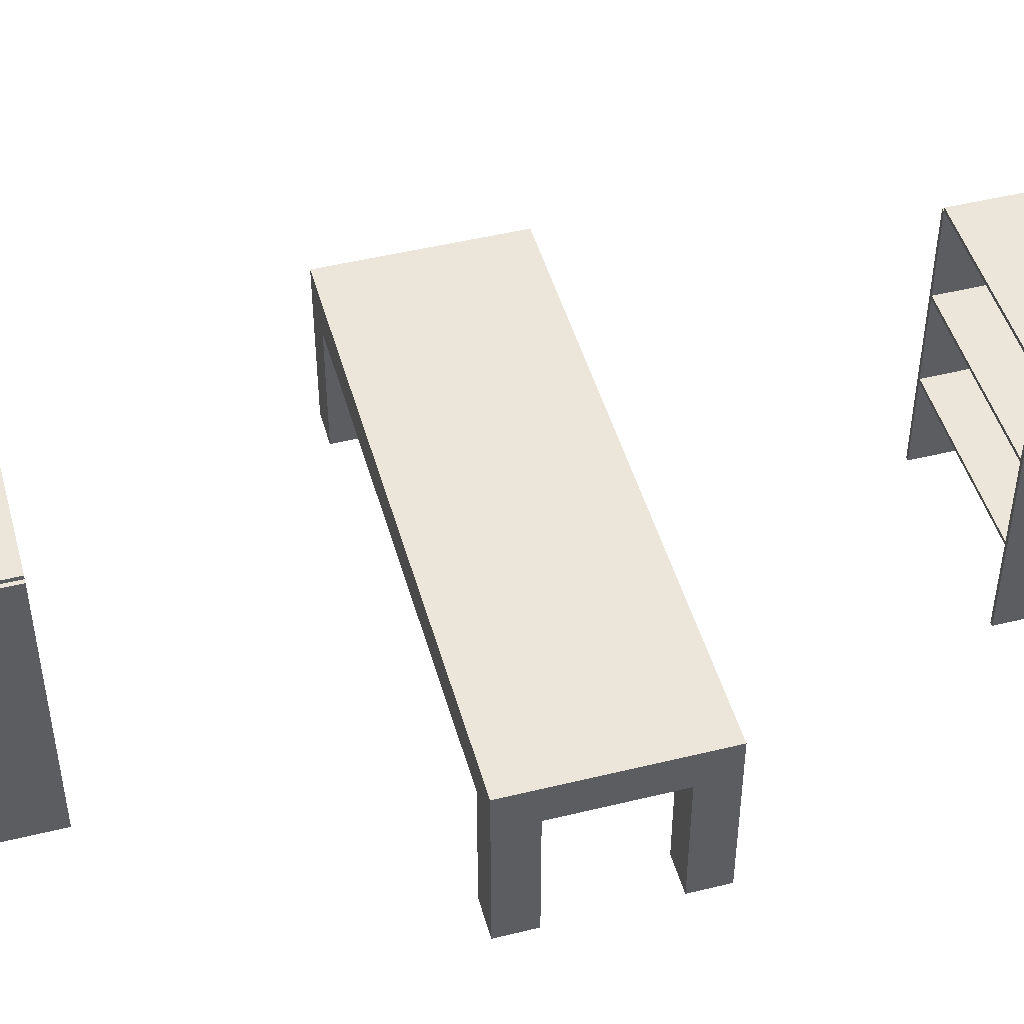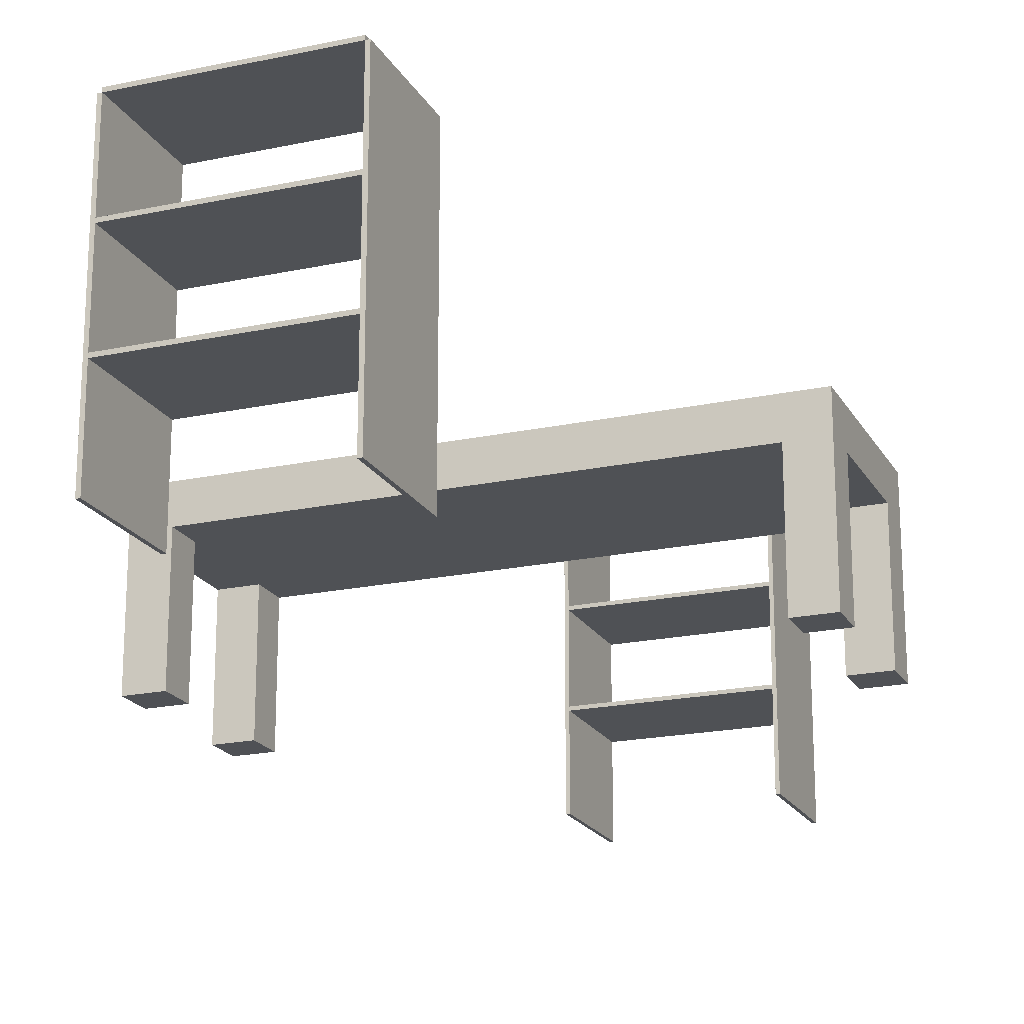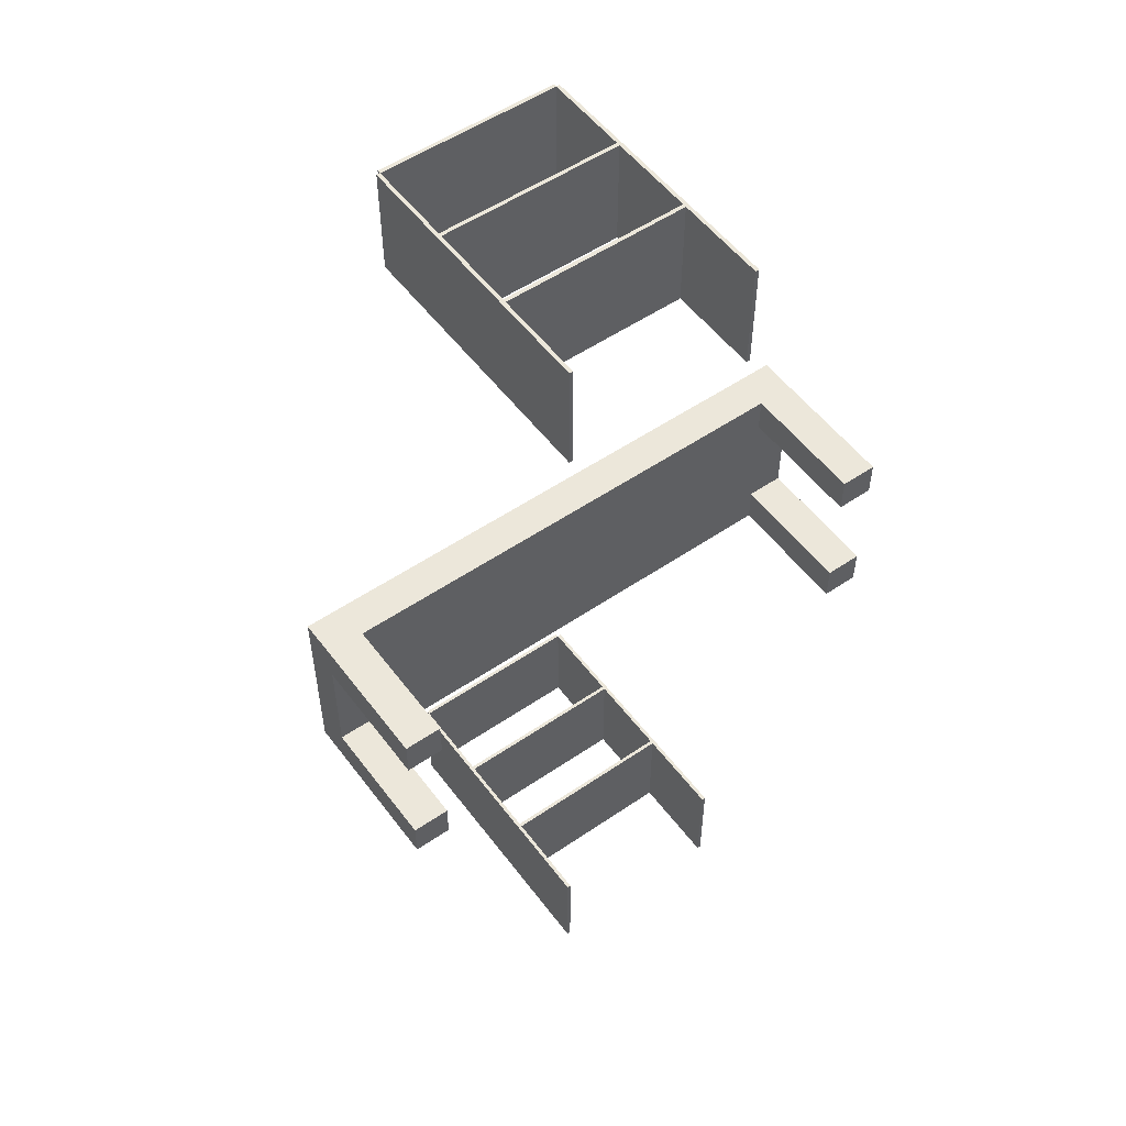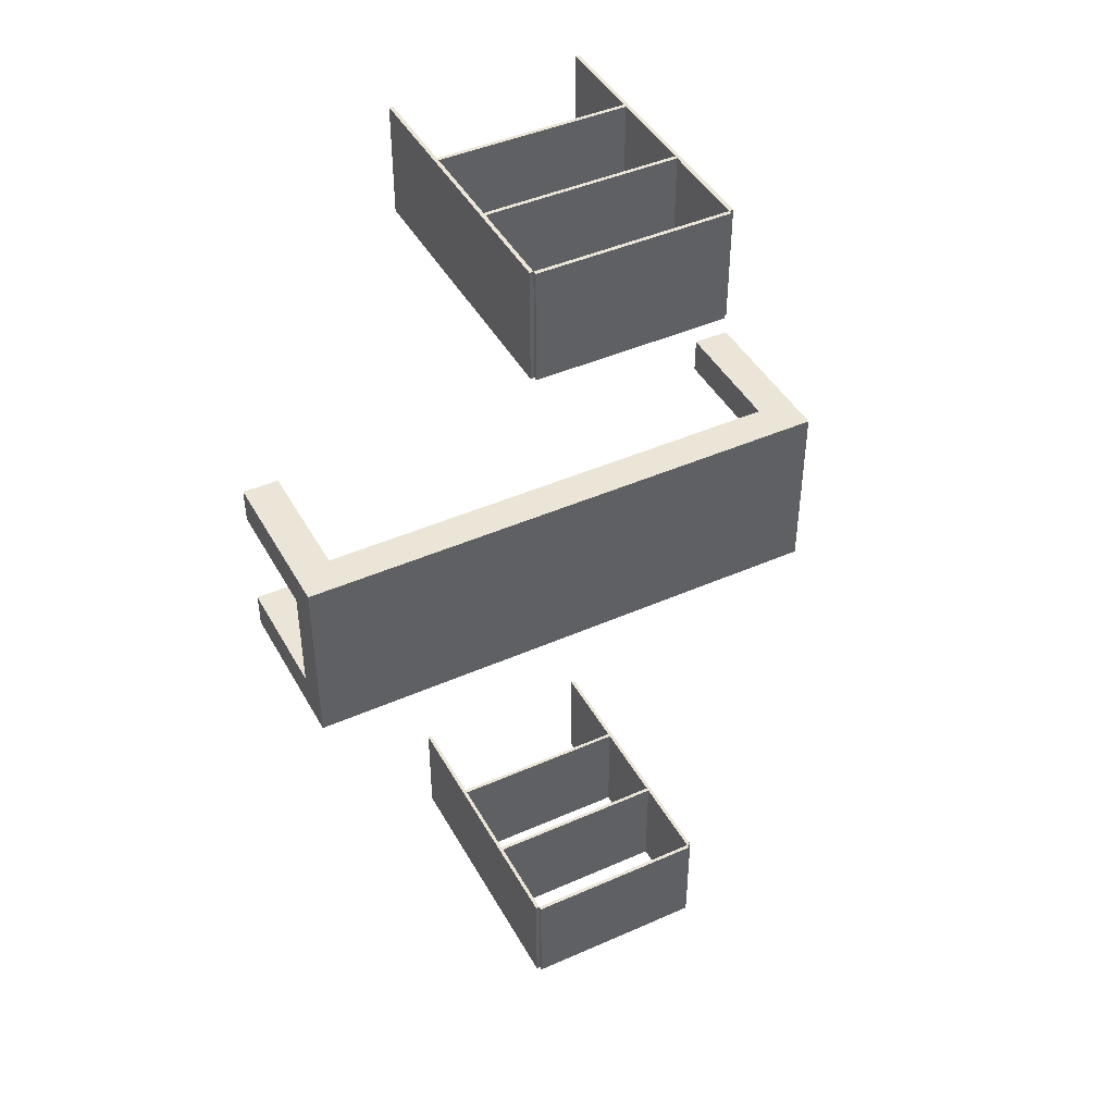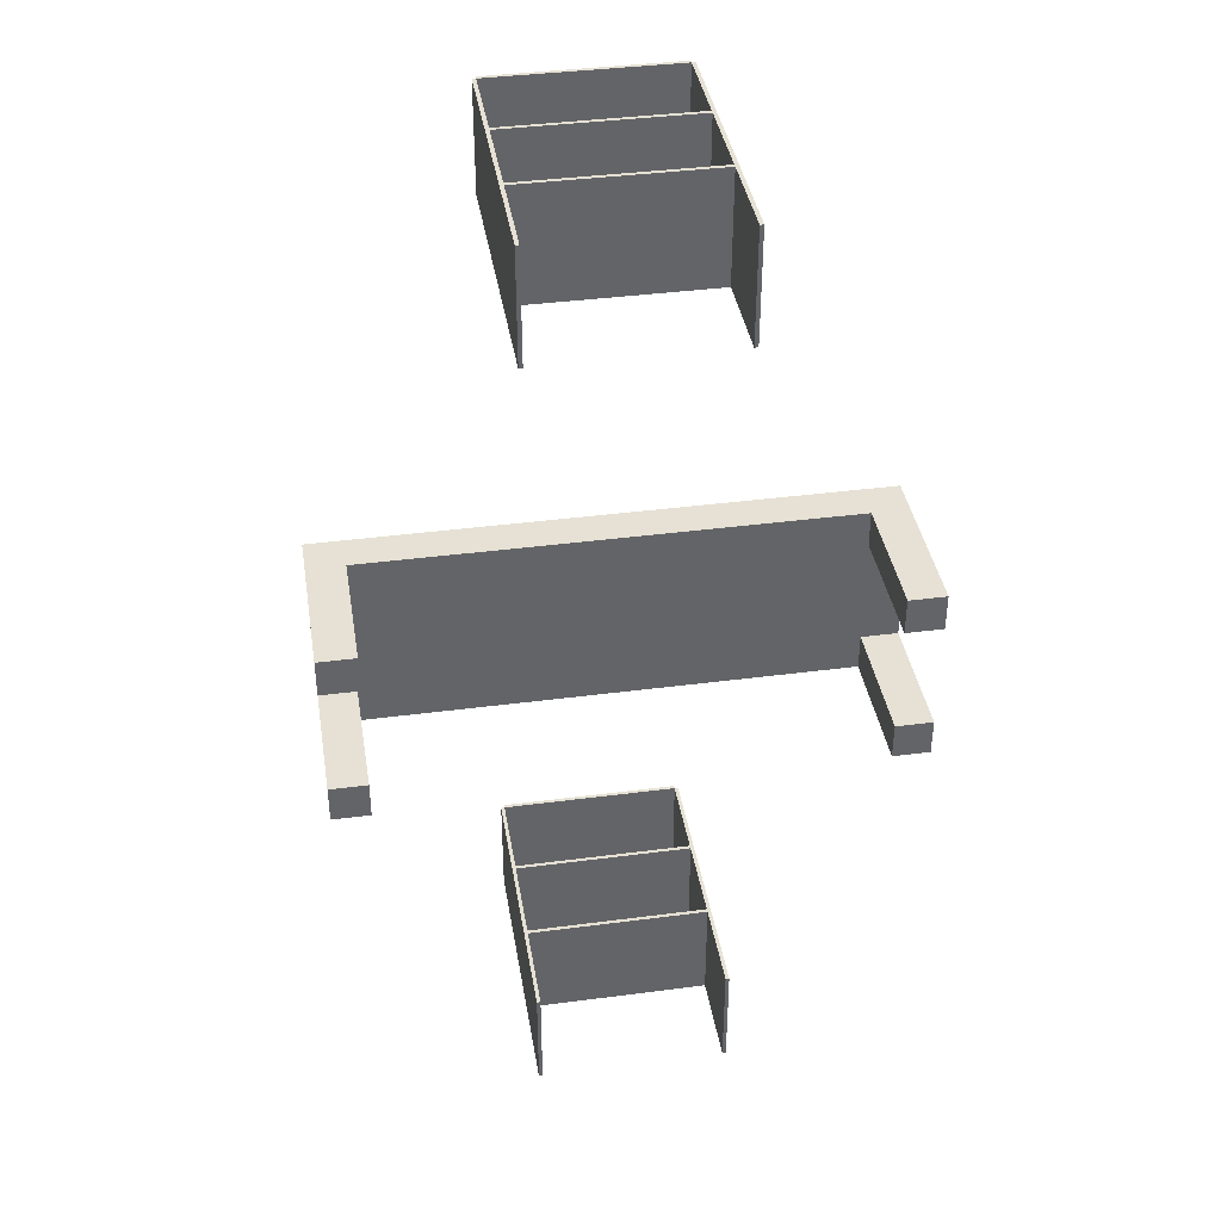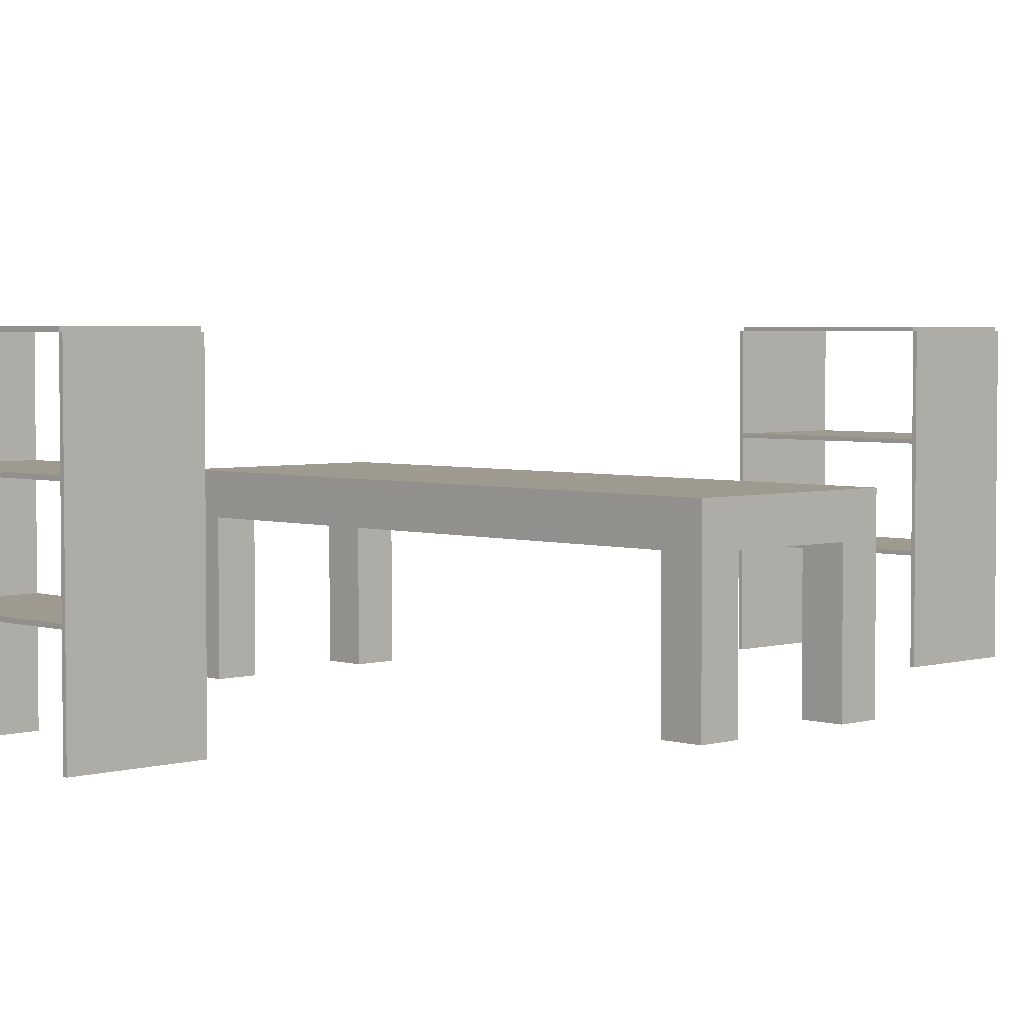
<metadata>
{"format":"obj","ext":"obj","renderer":"f3d","projection":"perspective","resolution":1024,"background":"white","views":[{"elev":47.4,"azim":-105.5,"up":"+Z"},{"elev":-19.9,"azim":-158.4,"up":"+Z"},{"elev":53.5,"azim":143.9,"up":"+Y"},{"elev":44.0,"azim":-27.4,"up":"+Y"},{"elev":39.2,"azim":170.7,"up":"+Y"},{"elev":3.6,"azim":45.8,"up":"+Z"}]}
</metadata>
<code>
v -0.5 2 0.5
v 0.5 2 0.5
v -0.5 2 0.52
v 0.5 2 0.52
v -0.5 2.6 0.5
v 0.5 2.6 0.5
v -0.5 2.6 0.52
v 0.5 2.6 0.52
v -0.5 2 1
v 0.5 2 1
v -0.5 2 1.02
v 0.5 2 1.02
v -0.5 2.6 1
v 0.5 2.6 1
v -0.5 2.6 1.02
v 0.5 2.6 1.02
v -0.5 2 1.5
v 0.5 2 1.5
v -0.5 2 1.52
v 0.5 2 1.52
v -0.5 2.6 1.5
v 0.5 2.6 1.5
v -0.5 2.6 1.52
v 0.5 2.6 1.52
v -0.52 2 0
v -0.5 2 0
v -0.52 2 1.5
v -0.5 2 1.5
v -0.52 2.6 0
v -0.5 2.6 0
v -0.52 2.6 1.5
v -0.5 2.6 1.5
v 0.5 2 0
v 0.52 2 0
v 0.5 2 1.5
v 0.52 2 1.5
v 0.5 2.6 0
v 0.52 2.6 0
v 0.5 2.6 1.5
v 0.52 2.6 1.5
v -0.5 -2.6 0.5
v 0.5 -2.6 0.5
v -0.5 -2.6 0.52
v 0.5 -2.6 0.52
v -0.5 -2 0.5
v 0.5 -2 0.5
v -0.5 -2 0.52
v 0.5 -2 0.52
v -0.5 -2.6 1
v 0.5 -2.6 1
v -0.5 -2.6 1.02
v 0.5 -2.6 1.02
v -0.5 -2 1
v 0.5 -2 1
v -0.5 -2 1.02
v 0.5 -2 1.02
v -0.5 -2.6 1.5
v 0.5 -2.6 1.5
v -0.5 -2.6 1.52
v 0.5 -2.6 1.52
v -0.5 -2 1.5
v 0.5 -2 1.5
v -0.5 -2 1.52
v 0.5 -2 1.52
v -0.52 -2.6 0
v -0.5 -2.6 0
v -0.52 -2.6 1.5
v -0.5 -2.6 1.5
v -0.52 -2 0
v -0.5 -2 0
v -0.52 -2 1.5
v -0.5 -2 1.5
v 0.5 -2.6 0
v 0.52 -2.6 0
v 0.5 -2.6 1.5
v 0.52 -2.6 1.5
v 0.5 -2 0
v 0.52 -2 0
v 0.5 -2 1.5
v 0.52 -2 1.5
v -1.5 -0.5 0
v -1.3 -0.5 0
v -1.5 -0.5 0.7
v -1.3 -0.5 0.7
v -1.5 -0.3 0
v -1.3 -0.3 0
v -1.5 -0.3 0.7
v -1.3 -0.3 0.7
v 1.3 -0.5 0
v 1.5 -0.5 0
v 1.3 -0.5 0.7
v 1.5 -0.5 0.7
v 1.3 -0.3 0
v 1.5 -0.3 0
v 1.3 -0.3 0.7
v 1.5 -0.3 0.7
v -1.5 0.3 0
v -1.3 0.3 0
v -1.5 0.3 0.7
v -1.3 0.3 0.7
v -1.5 0.5 0
v -1.3 0.5 0
v -1.5 0.5 0.7
v -1.3 0.5 0.7
v 1.3 0.3 0
v 1.5 0.3 0
v 1.3 0.3 0.7
v 1.5 0.3 0.7
v 1.3 0.5 0
v 1.5 0.5 0
v 1.3 0.5 0.7
v 1.5 0.5 0.7
v -1.5 -0.5 0.7
v 1.5 -0.5 0.7
v -1.5 -0.5 0.9
v 1.5 -0.5 0.9
v -1.5 0.5 0.7
v 1.5 0.5 0.7
v -1.5 0.5 0.9
v 1.5 0.5 0.9
f 5 8 6
f 5 7 8
f 1 3 5
f 3 7 5
f 1 2 3
f 2 4 3
f 2 6 8
f 2 8 4
f 3 4 8
f 3 8 7
f 1 5 2
f 2 5 6
f 13 16 14
f 13 15 16
f 9 11 13
f 11 15 13
f 9 10 11
f 10 12 11
f 10 14 16
f 10 16 12
f 11 12 16
f 11 16 15
f 9 13 10
f 10 13 14
f 21 24 22
f 21 23 24
f 17 19 21
f 19 23 21
f 17 18 19
f 18 20 19
f 18 22 24
f 18 24 20
f 19 20 24
f 19 24 23
f 17 21 18
f 18 21 22
f 29 32 30
f 29 31 32
f 25 27 29
f 27 31 29
f 25 26 27
f 26 28 27
f 26 30 32
f 26 32 28
f 27 28 32
f 27 32 31
f 25 29 26
f 26 29 30
f 37 40 38
f 37 39 40
f 33 35 37
f 35 39 37
f 33 34 35
f 34 36 35
f 34 38 40
f 34 40 36
f 35 36 40
f 35 40 39
f 33 37 34
f 34 37 38
f 45 48 46
f 45 47 48
f 41 43 45
f 43 47 45
f 41 42 43
f 42 44 43
f 42 46 48
f 42 48 44
f 43 44 48
f 43 48 47
f 41 45 42
f 42 45 46
f 53 56 54
f 53 55 56
f 49 51 53
f 51 55 53
f 49 50 51
f 50 52 51
f 50 54 56
f 50 56 52
f 51 52 56
f 51 56 55
f 49 53 50
f 50 53 54
f 61 64 62
f 61 63 64
f 57 59 61
f 59 63 61
f 57 58 59
f 58 60 59
f 58 62 64
f 58 64 60
f 59 60 64
f 59 64 63
f 57 61 58
f 58 61 62
f 69 72 70
f 69 71 72
f 65 67 69
f 67 71 69
f 65 66 67
f 66 68 67
f 66 70 72
f 66 72 68
f 67 68 72
f 67 72 71
f 65 69 66
f 66 69 70
f 77 80 78
f 77 79 80
f 73 75 77
f 75 79 77
f 73 74 75
f 74 76 75
f 74 78 80
f 74 80 76
f 75 76 80
f 75 80 79
f 73 77 74
f 74 77 78
f 85 88 86
f 85 87 88
f 81 83 85
f 83 87 85
f 81 82 83
f 82 84 83
f 82 86 88
f 82 88 84
f 83 84 88
f 83 88 87
f 81 85 82
f 82 85 86
f 93 96 94
f 93 95 96
f 89 91 93
f 91 95 93
f 89 90 91
f 90 92 91
f 90 94 96
f 90 96 92
f 91 92 96
f 91 96 95
f 89 93 90
f 90 93 94
f 101 104 102
f 101 103 104
f 97 99 101
f 99 103 101
f 97 98 99
f 98 100 99
f 98 102 104
f 98 104 100
f 99 100 104
f 99 104 103
f 97 101 98
f 98 101 102
f 109 112 110
f 109 111 112
f 105 107 109
f 107 111 109
f 105 106 107
f 106 108 107
f 106 110 112
f 106 112 108
f 107 108 112
f 107 112 111
f 105 109 106
f 106 109 110
f 117 120 118
f 117 119 120
f 113 115 117
f 115 119 117
f 113 114 115
f 114 116 115
f 114 118 120
f 114 120 116
f 115 116 120
f 115 120 119
f 113 117 114
f 114 117 118

</code>
